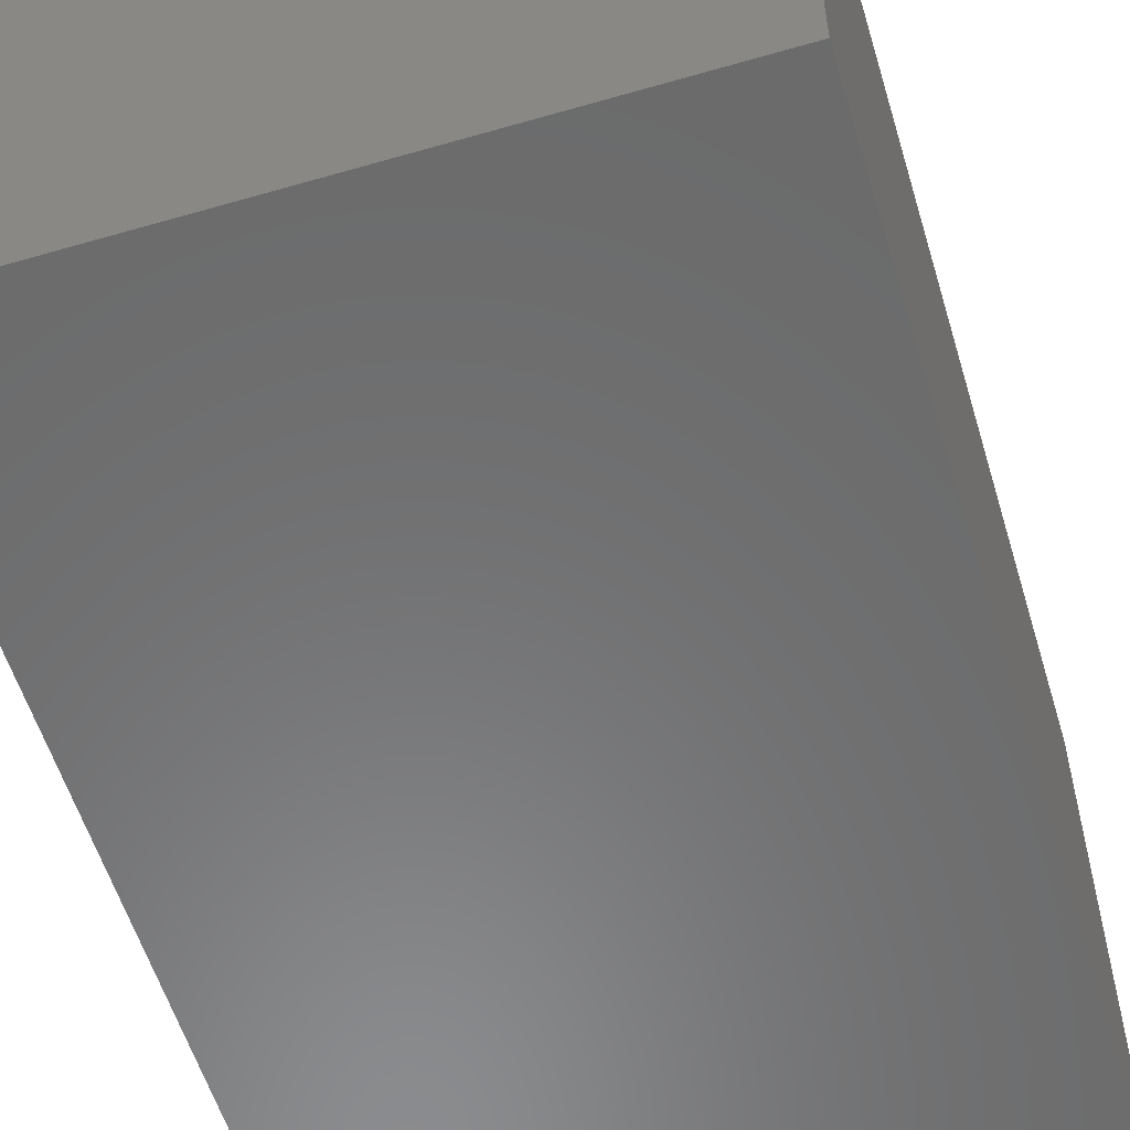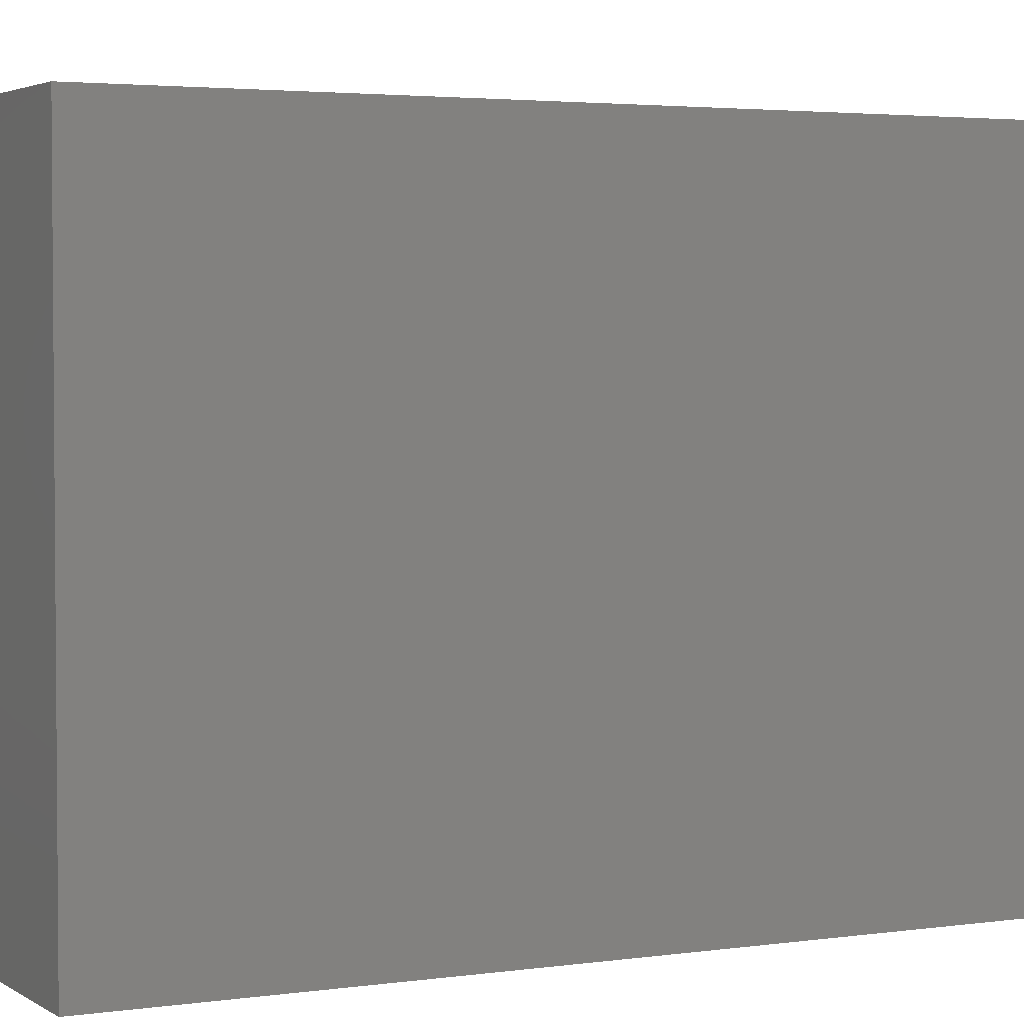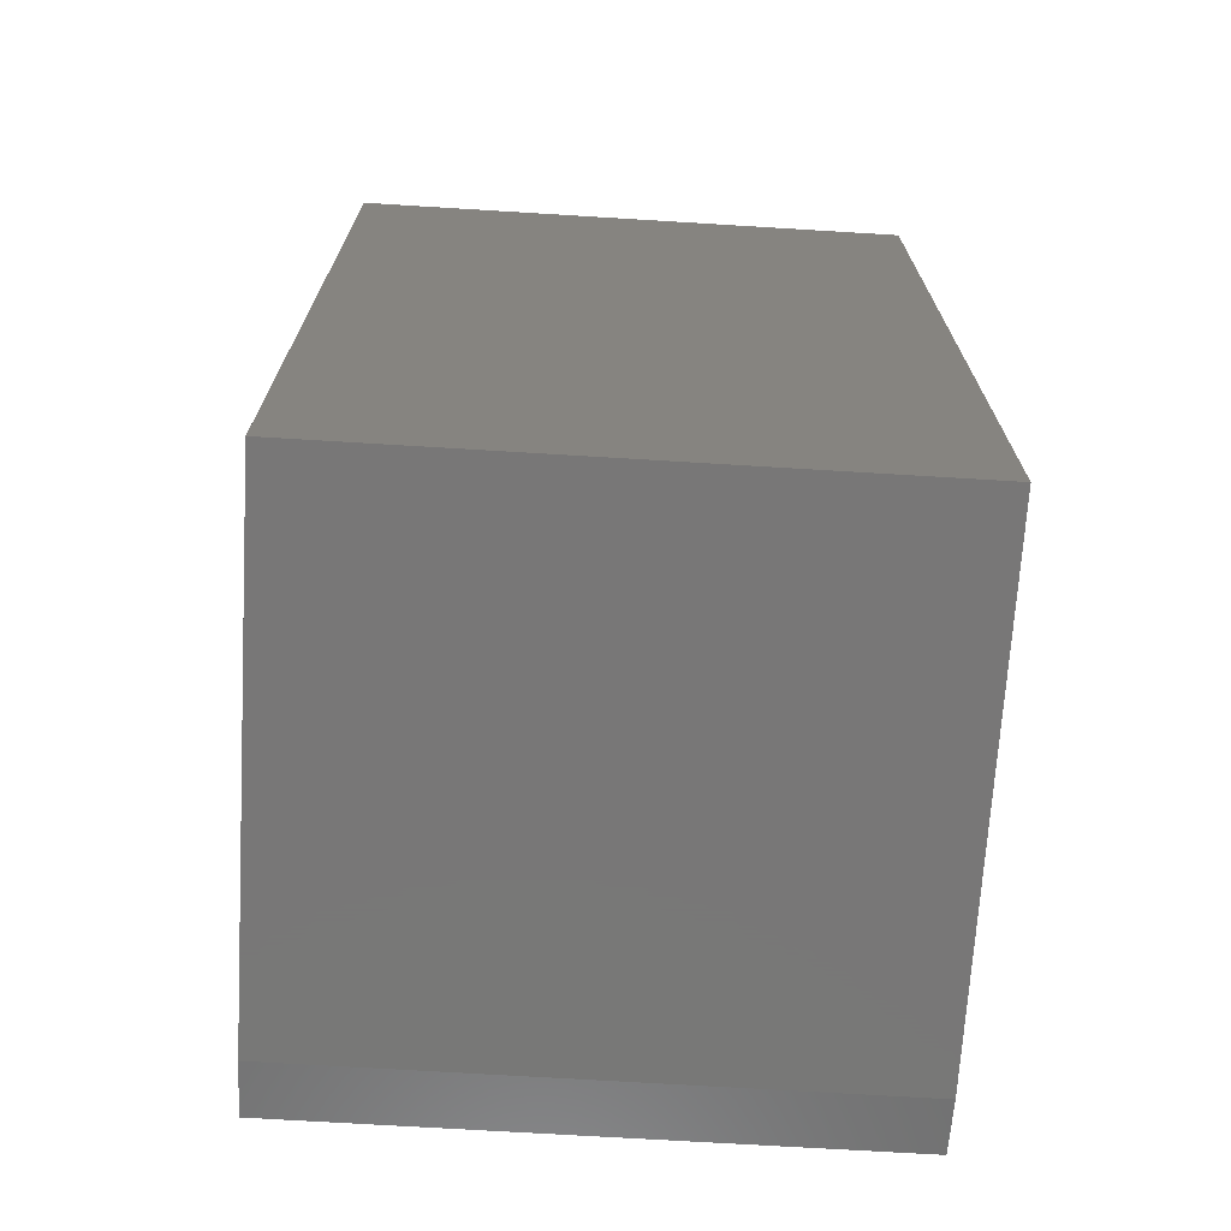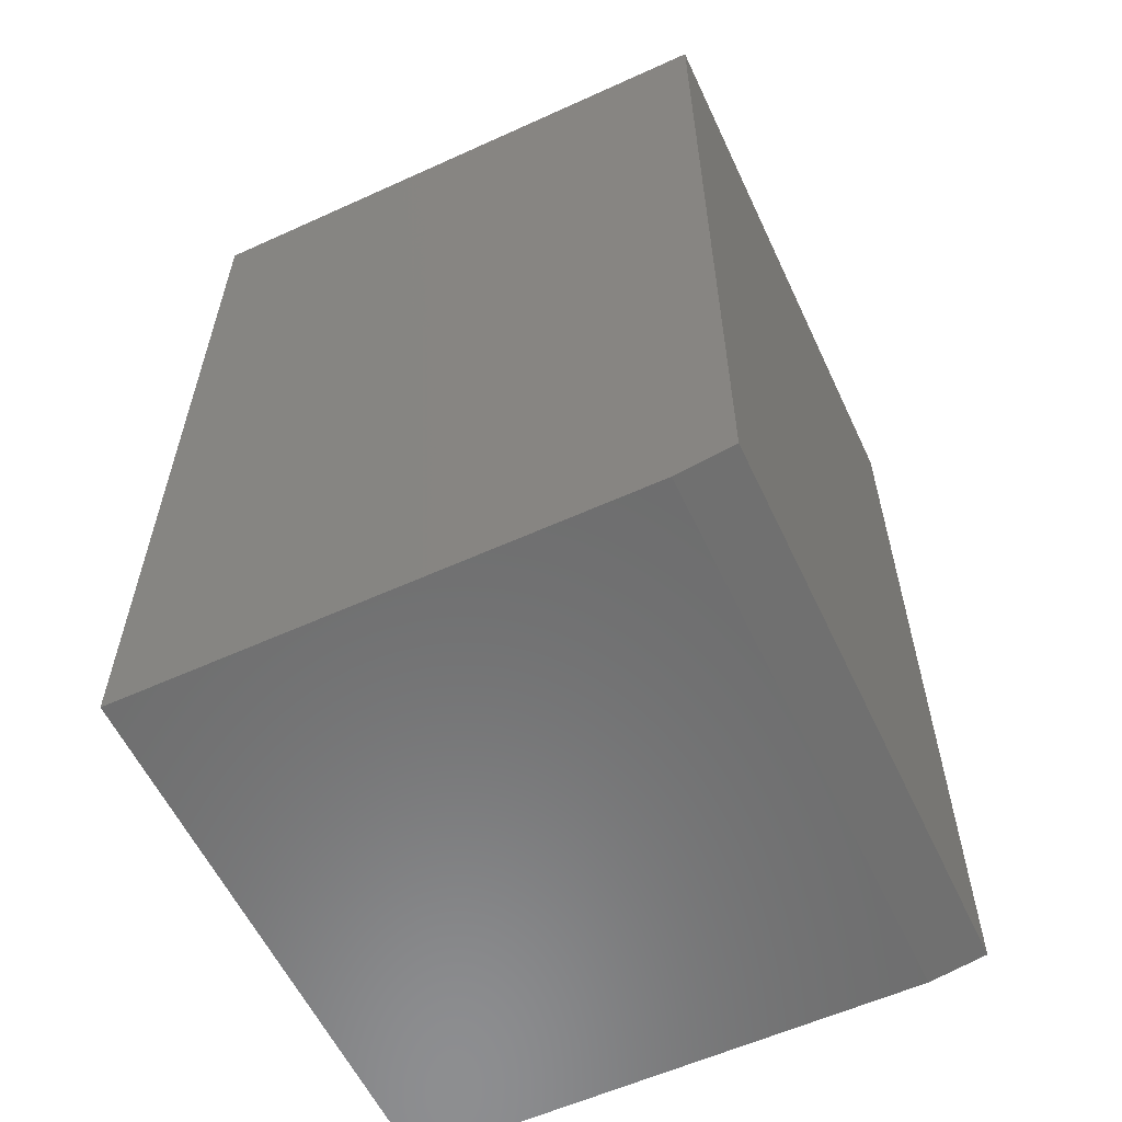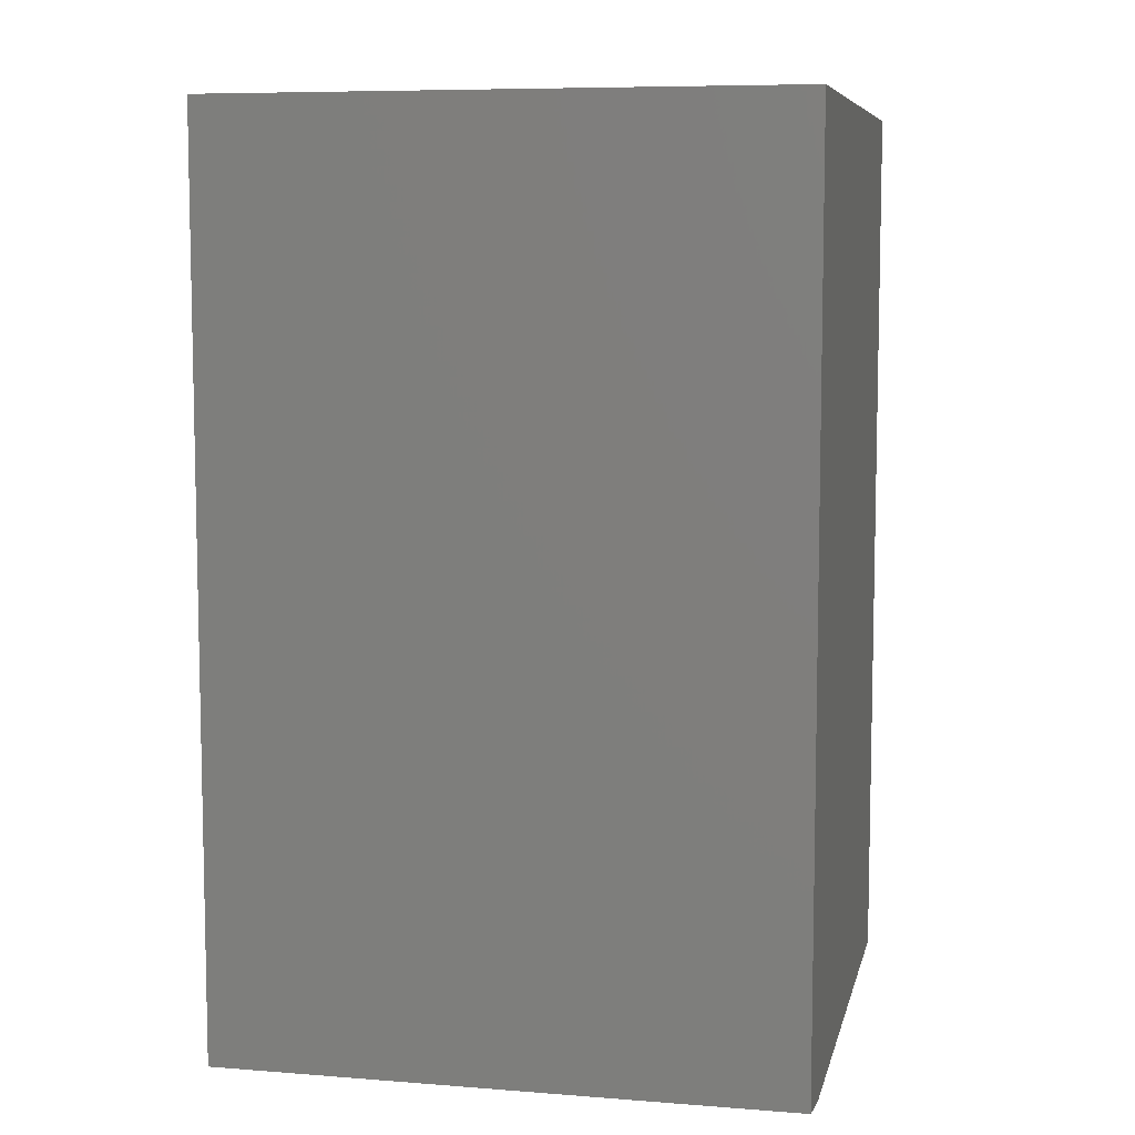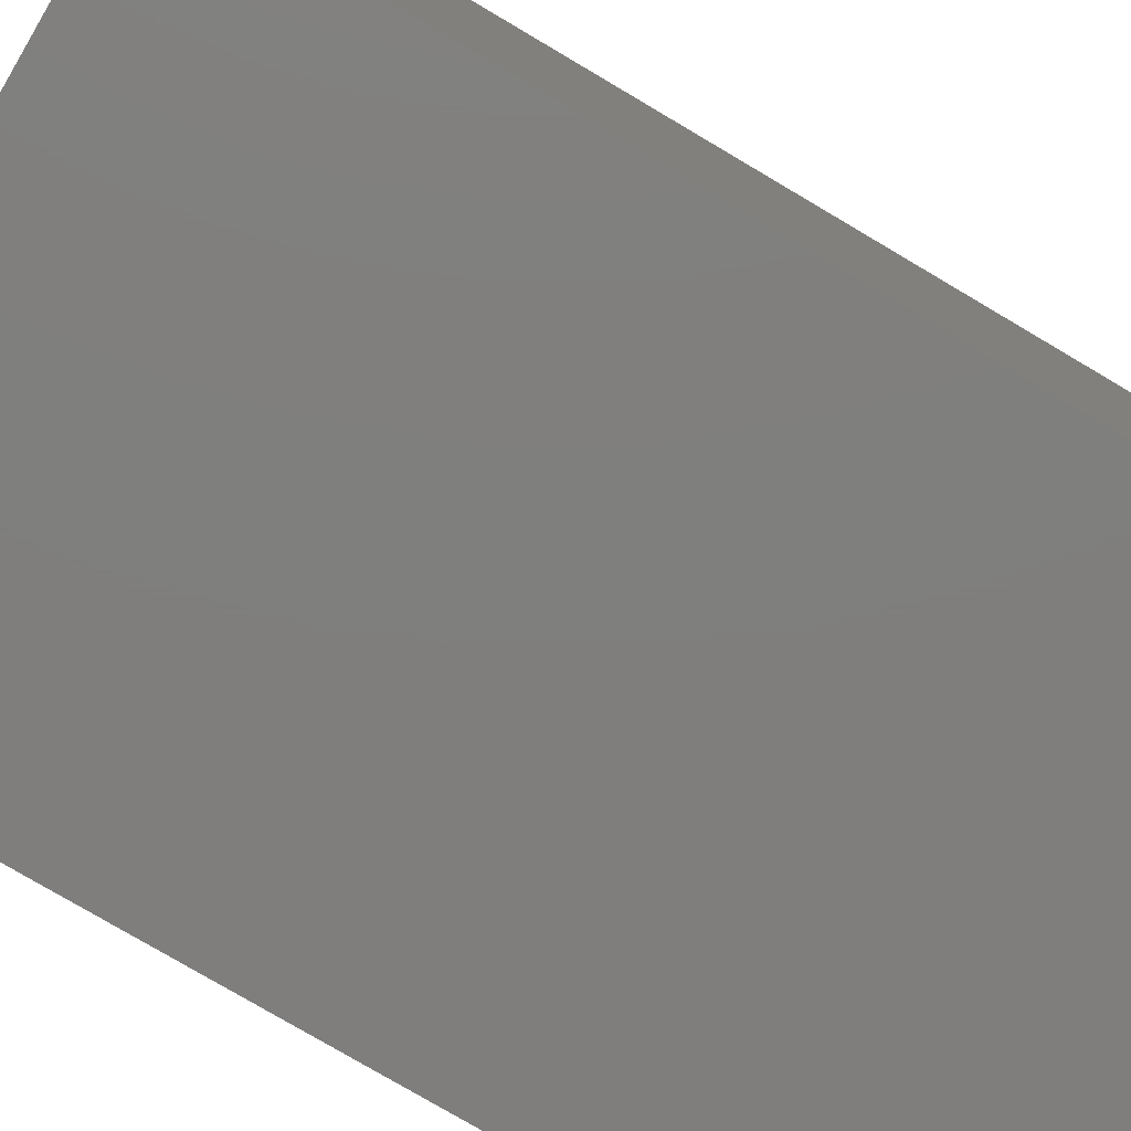
<metadata>
{"format":"stl","ext":"stl","renderer":"f3d","projection":"perspective","resolution":1024,"background":"white","views":[{"elev":-57.1,"azim":16.8,"up":"+Z"},{"elev":3.1,"azim":-116.9,"up":"+Z"},{"elev":-70.2,"azim":176.5,"up":"+Y"},{"elev":-58.6,"azim":-64.9,"up":"+Y"},{"elev":7.7,"azim":12.4,"up":"+Y"},{"elev":-78.7,"azim":-120.5,"up":"+Z"}]}
</metadata>
<code>
# stl→obj: 12 verts, 20 faces
v -0.1562 -0.7422 0.5625
v -0.1562 -0.75 0.5156
v 0.08059 -0.7422 0.5625
v 0.3125 -0.75 0.5156
v 0.3125 -0.7422 0.5625
v -0.1562 -0.75 0.09375
v 0.3125 -0.75 0.09375
v -0.1562 2.602e-17 0.5625
v -0.1562 0 0.09375
v 0.08059 3.917e-17 0.5625
v 0.3125 5.204e-17 0.5625
v 0.3125 2.602e-17 0.09375
f 1 2 3
f 3 2 4
f 3 4 5
f 6 7 2
f 2 7 4
f 8 9 1
f 1 9 6
f 1 6 2
f 10 8 3
f 3 8 1
f 11 10 5
f 5 10 3
f 12 11 7
f 7 11 5
f 7 5 4
f 8 10 9
f 9 10 11
f 9 11 12
f 9 12 6
f 6 12 7

</code>
